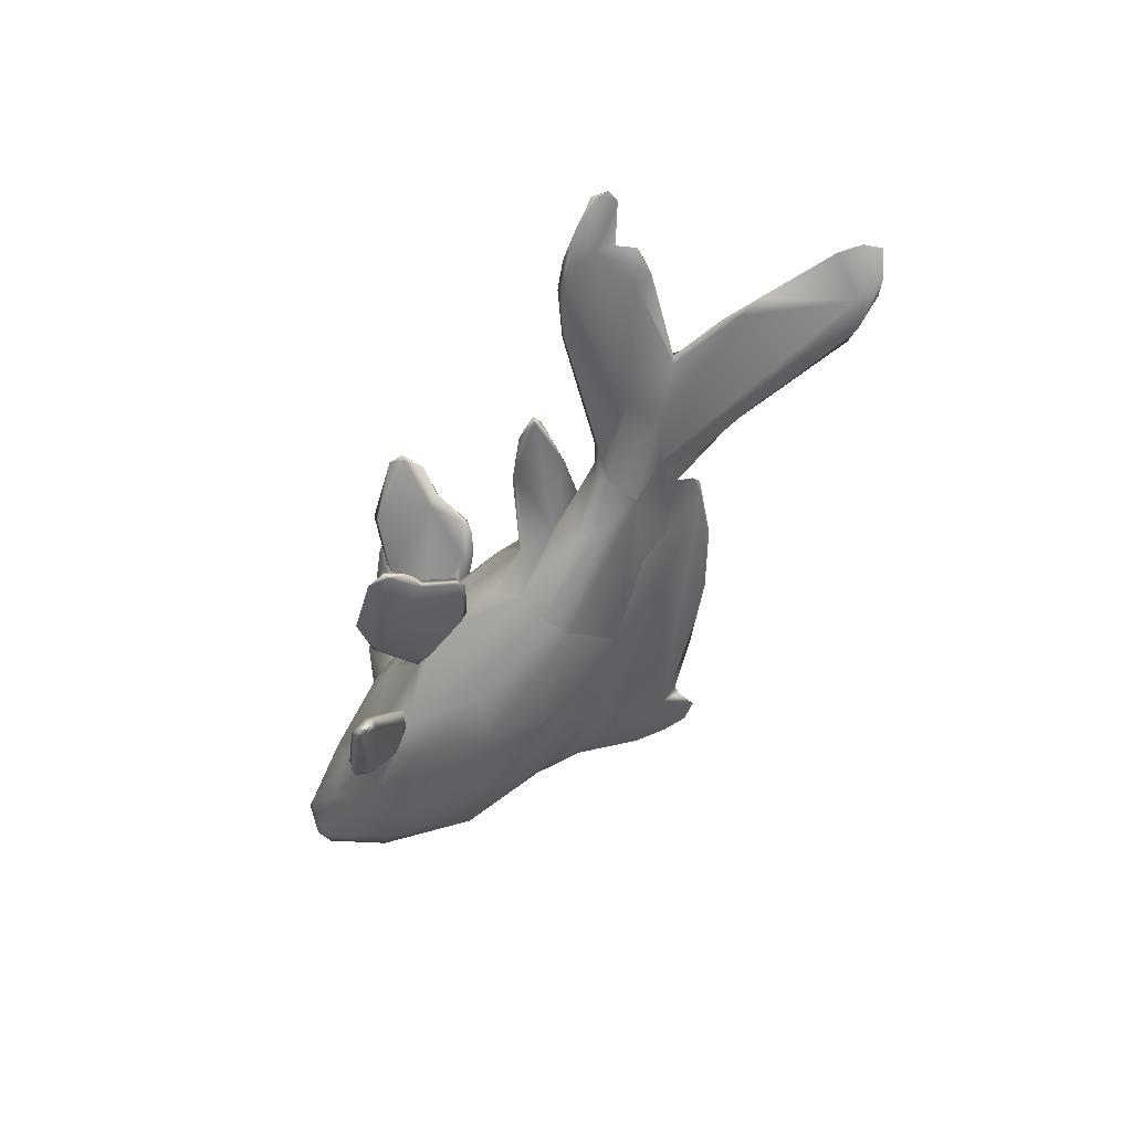
<metadata>
{"format":"obj","ext":"obj","renderer":"f3d","projection":"perspective","resolution":1024,"background":"white","views":[{"elev":-54.2,"azim":57.6,"up":"+Z"}]}
</metadata>
<code>
g mesh_0
v -0.7822 1.668 -0.01779
v -0.9698 1.54 -0.04109
v -1.092 1.461 -0.007483
v 2.687 -1.029 -0.2523
v 2.545 -1.149 -0.2105
v 2.714 -1.111 -0.2534
v -1.092 1.461 -0.007483
v -0.9698 1.54 -0.04109
v -1.304 1.248 -0.03237
v -0.9353 1.317 -0.106
v -0.7822 1.668 -0.01779
v -0.4298 1.551 -0.03702
v -0.4298 1.551 -0.03702
v -0.5194 1.465 -0.09575
v -0.437 1.655 -0.06786
v -0.437 1.655 -0.06786
v -0.4548 1.691 -0.03604
v -0.4548 1.691 -0.03604
v -0.4548 1.691 -0.03604
v -0.5977 1.714 -0.04591
v 2.626 -1.179 -0.2537
v -0.3939 1.491 -0.03874
v -0.5977 1.714 -0.04591
v -0.437 1.655 -0.06786
v -0.5194 1.465 -0.09575
v -0.3939 1.491 -0.03874
v 0.002469 1.344 -0.06598
v 0.5359 1.104 -0.1509
v -2.067 0.8802 -0.1389
v -2.393 0.7358 0.05754
v -1.616 1.082 0.07617
v -2.504 0.3539 -0.3647
v -2.039 0.7536 -0.3901
v -2.148 0.4989 -0.4742
v -2.589 0.6166 -0.1116
v -2.928 0.3659 0.0795
v -2.735 0.4119 -0.2008
v -2.958 0.02564 -0.136
v -2.189 0.02785 -0.438
v -2.958 0.02564 -0.136
v -2.11 0.2534 -0.5076
v -2.11 0.2534 -0.5076
v -3.089 0.1227 -0.0239
v -3.041 -0.01238 -0.04949
v -2.957 -0.142 0.1004
v -3.136 0.04727 0.1183
v -3.041 -0.01238 -0.04949
v -3.13 0.1209 0.1179
v -3.136 0.04727 0.1183
v -0.753 0.604 -0.6125
v -1.563 0.6043 -0.5823
v -1.37 0.8282 -0.4933
v -0.7946 1.082 -0.1758
v -1.396 1.079 -0.1332
v -1.621 1.078 -0.06022
v -1.084 0.3577 -0.6303
v -0.9355 0.8282 -0.5027
v -1.686 -0.06551 -0.4801
v -1.478 0.06836 -0.5643
v -1.43 -0.1279 -0.4865
v -2.11 0.2534 -0.5076
v -2.189 0.02785 -0.438
v 0.1391 0.8918 -0.1879
v -2.148 0.4989 -0.4742
v -1.426 1.178 0.009844
v -1.304 1.248 -0.03237
v -1.426 1.178 0.009844
v -0.8566 0.1327 -0.5882
v -1.616 1.082 0.07617
v -2.039 0.7536 -0.3901
v -2.067 0.8802 -0.1389
v -1.621 1.078 -0.06022
v 0.602 0.5377 -0.3588
v -0.004591 0.7246 -0.4287
v 1.175 0.6266 -0.216
v 0.7792 0.6027 -0.2126
v 0.5359 1.104 -0.1509
v 0.002469 1.344 -0.06598
v 0.6867 0.9784 -0.1011
v 0.9285 0.8672 -0.1586
v 0.9285 0.8672 -0.1586
v -0.0529 0.3559 -0.5643
v -0.2201 -0.1382 -0.2735
v -0.06231 -0.01512 -0.4058
v 0.1081 -0.1037 -0.107
v -0.07052 0.1749 -0.5294
v -0.5496 -0.2088 -0.2853
v -0.06231 -0.01512 -0.4058
v -0.2201 -0.1382 -0.2735
v -1.43 -0.1279 -0.4865
v -0.07052 0.1749 -0.5294
v 0.4758 0.06944 -0.3699
v -0.06231 -0.01512 -0.4058
v -0.07052 0.1749 -0.5294
v 0.3698 -0.0318 -0.1522
v 0.3698 -0.0318 -0.1522
v 0.7108 -0.05552 -0.1336
v 0.7108 -0.05552 -0.1336
v 1.002 0.2168 -0.3852
v -0.004591 0.7246 -0.4287
v 0.602 0.5377 -0.3588
v 0.7792 0.6027 -0.2126
v -0.0529 0.3559 -0.5643
v 0.697 0.1521 -0.4096
v 1.001 -0.01519 -0.3193
v 1.331 0.2047 -0.3352
v 0.951 -0.06771 -0.238
v 1.139 -0.1562 -0.2539
v 1.14 0.4071 -0.2332
v 1.175 0.6266 -0.216
v 1.261 0.5053 -0.214
v 1.173 0.4366 -0.185
v 1.173 0.4366 -0.185
v 1.001 -0.01519 -0.3193
v 1.002 0.2168 -0.3852
v 1.599 0.0004016 -0.3626
v 1.331 0.2047 -0.3352
v 1.254 0.5653 -0.1946
v 1.425 0.3925 -0.261
v 1.599 0.0004016 -0.3626
v 1.331 0.2047 -0.3352
v 2.46 0.03042 -0.303
v 1.582 -0.2287 -0.3471
v 2.926 0.588 -0.2814
v 1.425 0.3925 -0.261
v 1.975 0.4829 -0.3015
v 1.173 0.4366 -0.185
v 1.752 0.4628 -0.237
v 1.254 0.5653 -0.1946
v 0.7792 0.6027 -0.2126
v 2.393 -0.9037 -0.2112
v 1.948 -0.1227 -0.2909
v 1.948 -0.1227 -0.2909
v 1.948 -0.1227 -0.2909
v 2.359 -0.03599 -0.2651
v 1.98 -0.1432 -0.2533
v 2.359 -0.03599 -0.2651
v 2.604 0.07736 -0.2494
v 3.115 0.6645 -0.2114
v 3.115 0.6645 -0.2114
v 2.798 0.7038 -0.3044
v 2.988 0.7278 -0.1753
v 2.654 0.7284 -0.2505
v 3.255 0.566 -0.1345
v 2.988 0.7278 -0.1753
v 3.255 0.566 -0.1345
v 3.118 0.3044 -0.2421
v 3.213 0.4448 -0.1423
v -1.97 -0.1575 -0.377
v -2.52 -0.1456 -0.2166
v -2.189 0.02785 -0.438
v -2.15 -0.2555 -0.1608
v -2.25 -0.2775 0.04742
v -2.844 -0.1791 -0.00866
v -2.15 -0.2555 -0.1608
v -2.52 -0.1456 -0.2166
v -1.807 -0.2224 -0.3519
v -1.807 -0.2224 -0.3519
v -1.413 -0.1782 -0.41
v -1.062 -0.2611 -0.2523
v -1.686 -0.06551 -0.4801
v -1.43 -0.1279 -0.4865
v -1.3 -0.2026 -0.621
v -1.169 -0.4735 -0.981
v -2.25 -0.2775 0.04742
v -1.807 -0.2224 -0.3519
v -1.393 -0.319 0.009145
v -1.317 -0.3448 -0.5736
v -1.243 -0.2541 -0.5705
v -1.413 -0.1782 -0.41
v -1.243 -0.2541 -0.5705
v -1.413 -0.1782 -0.41
v -1.062 -0.2611 -0.2523
v -1.28 -0.5798 -1.05
v -1.263 -0.6097 -1.005
v -1.774 -0.3767 -0.6687
v -1.818 -0.1789 -0.6332
v -1.128 -0.5762 -0.9751
v -1.116 -0.5272 -0.9725
v -1.128 -0.5762 -0.9751
v -1.28 -0.5798 -1.05
v -1.818 -0.1789 -0.6332
v -1.147 -0.5677 -1.153
v -1.147 -0.5677 -1.153
v -1.147 -0.5677 -1.153
v -1.818 -0.1789 -0.6332
v -1.169 -0.4735 -0.981
v -1.127 -0.628 -1.133
v -1.3 -0.2026 -0.621
v -1.116 -0.5272 -0.9725
v -1.076 -0.5863 -1.155
v -1.053 -0.5665 -1.117
v -1.076 -0.5863 -1.155
v -1.076 -0.5863 -1.155
v -1.413 -0.1782 -0.41
v -1.062 -0.2611 -0.2523
v -1.933 -0.1034 -0.4191
v -1.896 -0.2699 -0.6347
v -1.774 -0.3767 -0.6687
v -1.022 -0.2632 -0.1984
v -0.691 -0.2433 -0.1972
v -1.933 -0.1034 -0.4191
v -1.933 -0.1034 -0.4191
v -0.9397 -0.665 -0.4923
v -0.9397 -0.665 -0.4923
v -1.022 -0.2632 -0.1984
v -1.062 -0.2611 -0.2523
v -1.062 -0.2611 -0.2523
v -0.9065 -0.6119 -0.5196
v -0.924 -0.2493 -0.2997
v -0.924 -0.2493 -0.2997
v -1.756 -0.354 -0.7673
v -0.7136 -0.9134 -0.646
v -0.9065 -0.6119 -0.5196
v -0.6878 -0.8401 -0.6605
v -0.7136 -0.9134 -0.646
v -0.4759 -0.8076 -0.5121
v -0.691 -0.2433 -0.1972
v -1.756 -0.354 -0.7673
v -1.97 -0.1575 -0.377
v -0.5373 -0.2369 -0.03053
v -0.4826 -0.7345 -0.6467
v -0.7136 -0.9134 -0.646
v -0.7029 -0.8705 -0.5568
v -0.2245 -0.3636 -0.347
v -0.3491 -0.3043 -0.3681
v -0.4797 -0.2041 -0.2447
v -0.3643 -0.3345 -0.2686
v -0.2201 -0.1382 -0.2735
v 0.06255 -0.1103 -0.07107
v -0.5373 -0.2369 -0.03053
v -0.1887 -0.4584 -0.3739
v -0.2367 -0.6873 -0.5093
v -0.24 -0.6774 -0.5816
v 2.422 -1.158 -0.3039
v -0.1961 -0.433 -0.422
v -0.3491 -0.3043 -0.3681
v -0.2245 -0.3636 -0.347
v -0.24 -0.6774 -0.5816
v -0.2367 -0.6873 -0.5093
v -0.1618 -0.8398 -0.6412
v -0.1961 -0.433 -0.422
v 0.06255 -0.1103 -0.07107
v -0.2047 -0.9448 -0.7186
v -0.3229 -1.031 -0.7314
v -0.2063 -0.9979 -0.7162
v -0.7029 -0.8705 -0.5568
v -0.7136 -0.9134 -0.646
v -0.3229 -1.031 -0.7314
v -0.5496 -0.2088 -0.2853
v -0.4797 -0.2041 -0.2447
v -0.924 -0.2493 -0.2997
v -0.2017 -0.9755 -0.6683
v -0.4797 -0.2041 -0.2447
v -0.2017 -0.9755 -0.6683
v -0.4797 -0.2041 -0.2447
v -0.5496 -0.2088 -0.2853
v 0.06255 -0.1103 -0.07107
v 0.06255 -0.1103 -0.07107
v 0.1081 -0.1037 -0.107
v 0.6464 -0.4949 -0.1644
v 0.3698 -0.0318 -0.1522
v 0.5603 -0.4737 -0.1204
v 0.7108 -0.05552 -0.1336
v 0.8932 -0.2781 -0.1879
v 1.139 -0.1562 -0.2539
v 1.709 -0.8071 -0.2414
v 1.139 -0.1562 -0.2539
v 1.743 -0.812 -0.2921
v 1.743 -0.812 -0.2921
v 1.129 -0.1907 -0.1813
v 1.074 -0.6331 -0.1748
v 1.05 -0.6033 -0.2003
v 1.073 -0.5684 -0.1757
v 2.118 -1.04 -0.3318
v 1.129 -0.1907 -0.1813
v 0.8759 -0.6157 -0.1517
v 1.05 -0.6033 -0.2003
v 1.074 -0.6331 -0.1748
v 0.8681 -0.2574 -0.1293
v 0.7108 -0.05552 -0.1336
v 2.292 -0.6314 -0.3228
v 1.98 -0.1432 -0.2533
v 1.984 -1.016 -0.2558
v 1.984 -1.016 -0.2558
v 2.178 -1.099 -0.2576
v 2.401 -0.5931 -0.2827
v 2.355 -0.9853 -0.3291
v 2.488 -0.7549 -0.2484
v 2.422 -1.158 -0.3039
v 2.437 -0.8828 -0.2677
v 2.666 -1.15 -0.2849
v 2.687 -1.029 -0.2523
v 2.626 -1.179 -0.2537
v 2.714 -1.111 -0.2534
v 2.714 -1.111 -0.2534
v -1.071 1.08 0.15
v -0.5553 1.67 0.002479
v -1.281 1.255 0.03242
v -0.5977 1.714 -0.04591
v -0.5143 1.465 0.01894
v -0.4298 1.551 -0.03702
v -0.4548 1.691 -0.03604
v -0.5143 1.465 0.01894
v -0.437 1.655 -0.06786
v -0.3939 1.491 -0.03874
v -2.567 0.616 0.2312
v -2.049 0.882 0.1964
v -1.996 0.7636 0.4429
v -2.685 0.4294 0.3389
v -2.575 0.1285 0.4402
v -2.448 0.3739 0.4747
v -2.685 0.4294 0.3389
v -2.448 0.3739 0.4747
v -2.307 0.007853 0.4737
v -2.831 -0.1337 0.2492
v -2.881 0.3673 0.2141
v -2.096 0.4988 0.5455
v -2.448 0.3739 0.4747
v -2.09 0.2536 0.5694
v -2.09 0.2536 0.5694
v -1.996 0.7636 0.4429
v -3.014 0.00632 0.2637
v -3.068 0.1228 0.2299
v -3.068 0.1228 0.2299
v -1.826 -0.1031 0.498
v -0.6806 0.8281 0.4263
v -1.31 0.828 0.4943
v -1.513 0.6036 0.5981
v -1.096 0.6038 0.5979
v -1.79 0.8481 0.4146
v -1.096 0.6038 0.5979
v -0.3053 0.5827 0.4965
v -1.31 0.828 0.4943
v -1.071 1.08 0.15
v 0.03134 0.9568 0.02522
v 0.03134 0.9568 0.02522
v -1.664 -0.07866 0.5111
v -1.471 0.3167 0.617
v -0.6806 0.8281 0.4263
v -1.826 -0.1031 0.498
v -1.664 -0.07866 0.5111
v -1.398 -0.118 0.5046
v -1.056 0.09109 0.5604
v -1.471 0.3167 0.617
v -1.616 1.082 0.07617
v -0.8833 0.358 0.5948
v -1.056 0.09109 0.5604
v -1.398 -0.118 0.5046
v -1.38 -0.1805 0.4342
v -0.8833 0.358 0.5948
v -0.8833 0.358 0.5948
v -0.4168 0.1529 0.4918
v -1.38 -0.1805 0.4342
v -1.79 0.8481 0.4146
v -0.4703 -0.07779 0.382
v -2.049 0.882 0.1964
v 0.03162 0.7239 0.2888
v 0.4622 0.5996 0.1754
v -0.4168 0.1529 0.4918
v 0.0479 0.3577 0.42
v 0.9593 0.4969 -0.1124
v 0.4622 0.5996 0.1754
v -0.3053 0.5827 0.4965
v 0.04334 -0.04858 0.1762
v 0.4028 0.07296 0.181
v -0.1881 -0.1518 0.1569
v 0.1958 -0.07204 -0.05084
v 0.03162 0.7239 0.2888
v 0.7108 -0.05552 -0.1336
v 0.4028 0.07296 0.181
v 0.7108 -0.05552 -0.1336
v 0.9309 -0.00329 -0.001684
v 1.196 0.1462 -0.0313
v 1.217 -0.1188 -0.08481
v 1.464 0.06277 -0.08034
v 1.196 0.1462 -0.0313
v 1.173 0.4366 -0.185
v 1.085 0.3697 -0.09166
v 0.9309 -0.00329 -0.001684
v 1.217 -0.1188 -0.08481
v 1.196 0.1462 -0.0313
v 0.9894 -0.0706 -0.08616
v 1.173 0.4366 -0.185
v 1.261 0.5053 -0.214
v 1.254 0.5653 -0.1946
v 1.085 0.3697 -0.09166
v 1.48 0.3288 -0.1419
v 2.073 -0.6917 -0.1543
v 1.173 0.4366 -0.185
v 2.357 0.1709 -0.1794
v 1.952 -0.1675 -0.2234
v 1.752 0.4628 -0.237
v 1.254 0.5653 -0.1946
v 2.654 0.7284 -0.2505
v 2.359 -0.03599 -0.2651
v 2.604 0.07736 -0.2494
v 2.357 0.1709 -0.1794
v 1.98 -0.1432 -0.2533
v 3.118 0.3044 -0.2421
v 3.133 0.5655 -0.1301
v 3.118 0.3044 -0.2421
v 2.437 -0.8828 -0.2677
v 2.988 0.7278 -0.1753
v 3.255 0.566 -0.1345
v 3.213 0.4448 -0.1423
v -1.927 -0.138 0.4433
v 2.488 -0.7549 -0.2484
v -1.914 -0.1864 0.3842
v -1.173 -0.6127 1.008
v -1.774 -0.3343 0.6356
v -1.692 -0.215 0.3588
v -1.761 -0.3118 0.7504
v -1.753 -0.1784 0.671
v -0.9455 -0.5481 1.164
v -1.515 -0.1506 0.6349
v -0.9455 -0.5481 1.164
v -0.9455 -0.5481 1.164
v -1.042 -0.6042 1.143
v -1.761 -0.3118 0.7504
v -0.9842 -0.2759 0.1865
v -1.044 -0.2608 0.2211
v -1.393 -0.319 0.009145
v -1.201 -0.2536 0.5541
v -1.251 -0.2011 0.6094
v -1.201 -0.2536 0.5541
v -1.38 -0.1805 0.4342
v -1.398 -0.118 0.5046
v -1.291 -0.3447 0.561
v -1.251 -0.2011 0.6094
v -1.717 -0.28 0.2473
v -0.8635 -0.6471 0.3962
v -1.044 -0.2608 0.2211
v -0.9842 -0.2759 0.1865
v -1.38 -0.1805 0.4342
v -1.692 -0.215 0.3588
v -1.002 -0.2455 0.2515
v -1.044 -0.2608 0.2211
v -0.5122 -0.2086 0.2153
v -0.8602 -0.6124 0.4796
v -1.002 -0.2455 0.2515
v -1.044 -0.2608 0.2211
v -0.892 -0.6653 0.4665
v -0.8602 -0.6124 0.4796
v -1.044 -0.2608 0.2211
v -0.5122 -0.2086 0.2153
v -0.892 -0.6653 0.4665
v -1.515 -0.1506 0.6349
v -1.692 -0.215 0.3588
v -0.2386 -0.6708 0.3667
v -0.6244 -0.894 0.5113
v -0.6522 -0.9151 0.5815
v -0.4335 -0.9021 0.6437
v -1.398 -0.118 0.5046
v -1.664 -0.07866 0.5111
v 2.097 -0.999 -0.1965
v -0.6527 -0.2392 0.1252
v -0.6527 -0.2392 0.1252
v -0.3589 -0.3327 0.1704
v -0.5373 -0.2369 -0.03053
v -0.5267 -0.251 0.1407
v -1.826 -0.1031 0.498
v -0.4335 -0.9021 0.6437
v -1.774 -0.3343 0.6356
v -1.927 -0.138 0.4433
v -1.515 -0.1506 0.6349
v -1.927 -0.138 0.4433
v -1.173 -0.6127 1.008
v -1.037 -0.5761 0.9559
v -0.9042 -0.6053 1.122
v -1.037 -0.5761 0.9559
v -1.037 -0.5761 0.9559
v -1.914 -0.1864 0.3842
v -0.9042 -0.6053 1.122
v -0.9102 -0.5859 1.19
v -0.9102 -0.5859 1.19
v -0.9102 -0.5859 1.19
v -0.2197 -1.036 0.6316
v -0.3028 -0.2768 0.1906
v -0.1452 -0.4596 0.2449
v -0.1452 -0.4596 0.2449
v -0.3028 -0.2768 0.1906
v -0.1842 -0.3592 0.2255
v -0.4697 -0.2086 0.1751
v -0.2386 -0.6708 0.3667
v -0.3589 -0.3327 0.1704
v -0.2429 -0.33 0.2846
v -0.1481 -0.4252 0.2979
v -0.1672 -0.6569 0.4509
v -0.1042 -0.9449 0.6073
v -0.1672 -0.6569 0.4509
v -0.1488 -0.6916 0.4371
v -0.06813 -0.8403 0.5347
v -0.06813 -0.8403 0.5347
v -0.5122 -0.2086 0.2153
v -0.2429 -0.33 0.2846
v -0.109 -0.9759 0.5605
v -0.4697 -0.2086 0.1751
v -0.5267 -0.251 0.1407
v -0.1002 -0.998 0.5985
v -0.1488 -0.6916 0.4371
v 0.9774 -0.6014 -0.1401
v 0.5603 -0.4737 -0.1204
v 0.9774 -0.6014 -0.1401
v -0.6527 -0.2392 0.1252
v -0.6527 -0.2392 0.1252
v -0.1881 -0.1518 0.1569
v -0.5267 -0.251 0.1407
v 0.9774 -0.6014 -0.1401
v 0.8681 -0.2574 -0.1293
v 1.952 -0.1675 -0.2234
v 1.952 -0.1675 -0.2234
v 0.1958 -0.07204 -0.05084
v 2.401 -0.5931 -0.2827
v 2.452 -0.6958 -0.2276
v 2.488 -0.7549 -0.2484
v 2.452 -0.6958 -0.2276
v 2.178 -1.099 -0.2576
v 1.98 -0.1432 -0.2533
f 1 2 3
f 4 5 6
f 7 8 9
f 10 8 11
f 9 8 10
f 13 14 16
f 18 15 20
f 5 21 6
f 13 22 14
f 23 24 10
f 25 10 24
f 11 23 10
f 25 26 27
f 27 28 25
f 29 30 31
f 32 33 34
f 33 35 29
f 30 29 35
f 36 30 35
f 37 32 38
f 35 37 36
f 39 40 41
f 37 35 33
f 37 33 32
f 42 38 32
f 43 37 38
f 36 37 43
f 42 32 34
f 38 44 43
f 45 46 47
f 48 36 43
f 44 49 43
f 43 49 48
f 50 51 52
f 10 53 54
f 55 9 10
f 51 50 56
f 52 57 50
f 58 59 60
f 61 56 59
f 62 59 58
f 53 52 54
f 61 51 56
f 53 10 63
f 57 52 53
f 62 61 59
f 61 64 51
f 55 10 54
f 55 65 9
f 3 66 67
f 60 59 68
f 65 55 69
f 68 59 56
f 51 70 52
f 70 54 52
f 70 55 54
f 70 71 55
f 72 29 31
f 64 70 51
f 63 73 74
f 75 63 25
f 25 28 75
f 63 75 76
f 63 76 73
f 77 78 79
f 28 80 75
f 81 77 79
f 50 74 82
f 83 84 85
f 68 82 86
f 87 88 89
f 90 88 87
f 56 82 68
f 91 88 90
f 50 82 56
f 86 60 68
f 92 93 94
f 63 10 25
f 84 95 85
f 84 97 95
f 74 57 63
f 93 92 98
f 99 100 101
f 57 74 50
f 101 102 99
f 99 103 100
f 63 57 53
f 104 94 103
f 92 94 104
f 92 104 105
f 102 106 99
f 107 105 108
f 106 102 109
f 110 111 112
f 113 109 102
f 114 115 116
f 116 115 117
f 111 110 118
f 109 119 106
f 104 99 105
f 120 121 122
f 103 99 104
f 114 116 123
f 119 109 113
f 105 107 92
f 92 107 98
f 121 124 122
f 125 126 121
f 127 128 125
f 128 126 125
f 121 126 124
f 80 129 75
f 130 110 112
f 131 5 4
f 123 116 133
f 120 122 134
f 134 122 135
f 136 132 137
f 135 122 138
f 139 141 142
f 142 141 143
f 126 141 124
f 141 139 124
f 144 140 145
f 146 124 139
f 124 138 122
f 126 143 141
f 128 143 126
f 138 124 147
f 148 147 124
f 149 150 151
f 152 150 149
f 153 154 155
f 154 156 155
f 154 40 156
f 40 39 156
f 45 154 153
f 40 154 47
f 47 154 45
f 158 159 160
f 161 162 163
f 161 163 164
f 165 166 167
f 168 169 170
f 157 168 170
f 162 171 163
f 171 162 172
f 167 166 173
f 174 175 176
f 175 168 157
f 175 157 176
f 177 161 164
f 178 169 168
f 163 171 179
f 179 171 180
f 181 182 183
f 175 178 168
f 184 186 187
f 185 188 174
f 174 188 175
f 189 190 187
f 178 175 188
f 188 185 191
f 190 192 187
f 184 187 192
f 184 192 193
f 178 188 192
f 192 190 178
f 192 188 194
f 195 90 196
f 166 165 152
f 177 197 161
f 198 199 149
f 152 149 166
f 167 173 200
f 201 167 200
f 202 182 198
f 149 202 198
f 203 62 58
f 202 149 151
f 205 206 207
f 208 209 204
f 208 210 209
f 196 90 211
f 181 212 182
f 213 204 209
f 214 215 216
f 206 217 218
f 176 219 174
f 157 220 176
f 201 221 167
f 215 214 222
f 90 87 211
f 223 224 205
f 224 206 205
f 212 199 198
f 182 212 198
f 225 226 227
f 225 227 228
f 229 230 231
f 232 233 234
f 235 21 5
f 236 237 238
f 222 237 236
f 225 228 232
f 228 217 232
f 239 222 236
f 217 233 232
f 240 241 239
f 242 225 232
f 234 242 232
f 243 83 85
f 215 244 245
f 215 222 244
f 244 246 245
f 217 206 224
f 245 216 215
f 247 248 249
f 250 227 226
f 251 229 231
f 222 252 237
f 253 217 224
f 254 87 89
f 247 249 255
f 228 227 218
f 201 256 221
f 214 252 222
f 252 257 237
f 249 246 255
f 222 239 244
f 217 253 233
f 241 244 239
f 241 246 244
f 241 255 246
f 240 255 241
f 217 228 218
f 259 260 261
f 260 262 261
f 263 259 261
f 96 264 265
f 266 114 123
f 267 268 269
f 270 266 123
f 271 268 267
f 272 273 274
f 270 123 275
f 276 107 108
f 277 278 279
f 274 273 265
f 265 280 274
f 280 265 281
f 277 261 278
f 123 133 282
f 133 283 282
f 96 265 273
f 261 262 278
f 270 275 284
f 269 285 267
f 263 261 277
f 286 284 275
f 287 288 282
f 287 289 288
f 275 123 288
f 282 283 287
f 275 290 286
f 290 275 288
f 123 282 288
f 291 288 289
f 292 290 288
f 291 293 288
f 290 292 294
f 292 288 293
f 295 292 293
f 296 294 292
f 3 297 1
f 1 297 298
f 299 297 3
f 298 19 300
f 301 19 298
f 302 303 304
f 17 12 305
f 302 304 306
f 1 298 300
f 306 304 78
f 30 307 308
f 308 31 30
f 307 309 308
f 310 311 312
f 313 309 307
f 30 36 307
f 314 309 313
f 315 311 316
f 36 317 307
f 313 307 317
f 318 319 320
f 321 312 311
f 322 319 318
f 316 323 45
f 323 316 311
f 311 315 321
f 310 324 311
f 317 325 313
f 315 326 321
f 325 317 48
f 36 48 317
f 323 311 324
f 45 323 46
f 323 324 46
f 325 48 49
f 327 297 328
f 328 329 330
f 328 297 331
f 332 333 334
f 297 301 298
f 335 336 304
f 337 297 327
f 320 338 339
f 320 339 329
f 334 333 340
f 318 320 329
f 341 338 320
f 330 329 339
f 342 343 344
f 342 344 345
f 67 346 299
f 67 299 3
f 345 344 347
f 331 297 346
f 346 297 299
f 348 349 350
f 351 330 339
f 331 329 328
f 318 329 331
f 352 333 332
f 353 344 354
f 308 355 31
f 344 353 347
f 354 356 353
f 322 331 357
f 331 322 318
f 304 79 78
f 358 359 337
f 352 360 361
f 362 336 363
f 352 361 333
f 304 336 362
f 359 358 364
f 365 366 356
f 356 366 353
f 361 363 333
f 365 367 368
f 333 369 340
f 337 327 358
f 368 370 365
f 361 360 371
f 365 370 366
f 371 372 373
f 371 373 361
f 374 363 361
f 375 376 377
f 378 362 379
f 379 362 374
f 380 381 382
f 380 383 381
f 384 385 386
f 383 98 107
f 361 373 374
f 387 377 388
f 376 375 389
f 377 376 388
f 388 390 387
f 380 98 383
f 376 391 388
f 374 362 363
f 376 392 391
f 390 388 393
f 79 378 394
f 79 394 81
f 362 378 79
f 304 362 79
f 388 395 393
f 396 397 398
f 396 398 399
f 397 400 398
f 391 401 388
f 401 391 402
f 131 4 403
f 404 395 388
f 388 401 404
f 404 401 405
f 401 402 406
f 401 406 405
f 146 148 124
f 407 316 153
f 408 131 403
f 407 315 316
f 407 153 409
f 315 407 326
f 153 316 45
f 410 411 412
f 410 413 411
f 414 415 416
f 418 413 419
f 414 420 415
f 421 422 423
f 417 424 425
f 426 427 428
f 427 426 429
f 430 426 428
f 431 423 422
f 432 433 434
f 422 435 436
f 437 354 438
f 354 437 439
f 440 441 442
f 422 436 431
f 443 444 445
f 440 446 441
f 433 432 447
f 448 430 428
f 423 431 153
f 429 449 427
f 450 432 434
f 356 354 439
f 432 450 451
f 447 432 452
f 444 443 453
f 443 452 453
f 416 454 455
f 452 432 451
f 414 416 455
f 5 389 456
f 457 421 423
f 434 458 459
f 436 409 431
f 457 423 460
f 153 431 409
f 458 461 459
f 462 414 455
f 434 459 450
f 446 440 463
f 410 419 413
f 436 464 409
f 420 414 465
f 414 462 465
f 466 417 425
f 411 413 467
f 468 449 429
f 429 426 469
f 470 424 417
f 472 424 470
f 467 473 411
f 468 429 469
f 419 410 474
f 471 474 410
f 419 475 418
f 476 419 474
f 417 477 470
f 451 478 452
f 453 452 478
f 459 479 480
f 481 482 483
f 367 356 484
f 367 231 230
f 485 486 481
f 487 488 483
f 489 488 487
f 453 490 491
f 487 463 489
f 488 481 483
f 489 492 488
f 492 481 488
f 485 481 492
f 490 493 491
f 489 494 492
f 483 482 487
f 365 356 367
f 367 230 368
f 487 446 463
f 495 496 479
f 450 497 451
f 497 478 451
f 498 495 479
f 459 461 479
f 461 498 479
f 439 484 356
f 367 484 499
f 478 500 490
f 478 497 500
f 450 493 497
f 490 500 493
f 497 493 500
f 450 501 493
f 478 490 453
f 230 502 368
f 503 504 258
f 506 507 508
f 505 231 367
f 375 267 456
f 389 375 456
f 376 389 392
f 375 271 267
f 381 383 276
f 509 272 274
f 383 107 276
f 277 279 504
f 280 509 274
f 368 502 510
f 512 399 398
f 503 277 504
f 513 280 281
f 456 267 285
f 514 515 516
f 408 517 131
f 389 131 517
f 518 456 285
f 389 517 392
f 511 515 514
f 5 456 518
f 131 389 5
f 511 514 519
f 518 235 5

</code>
